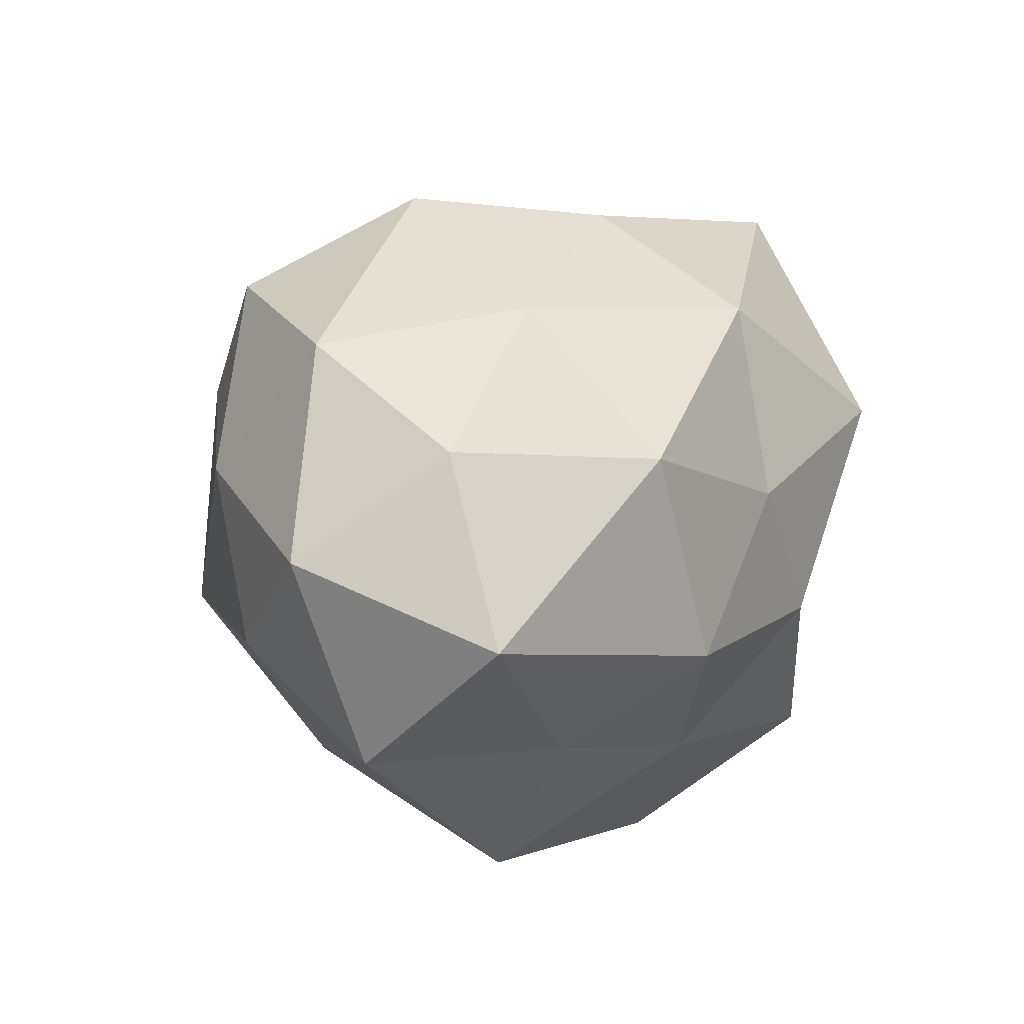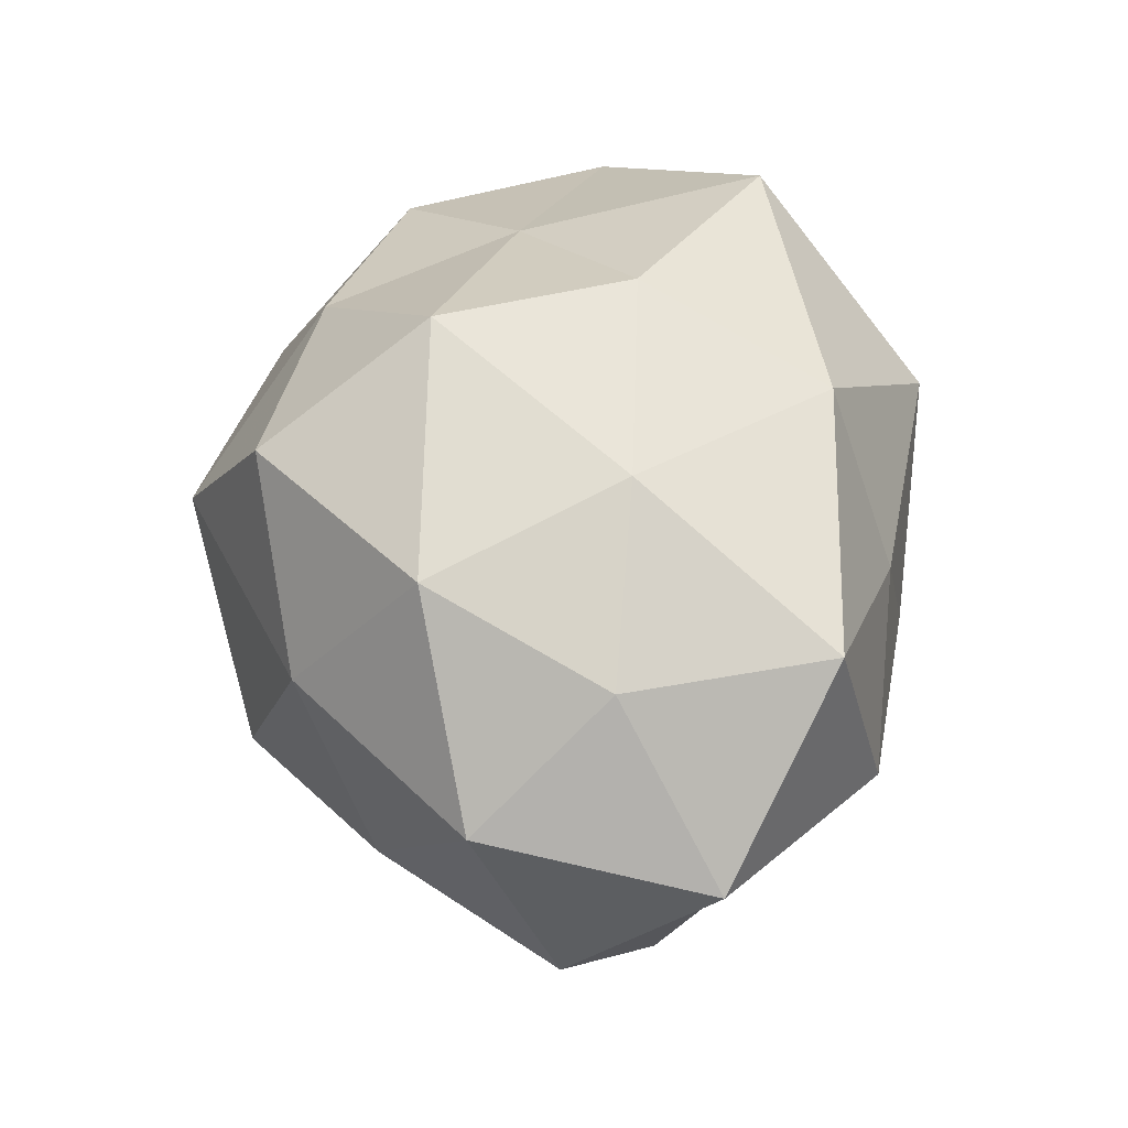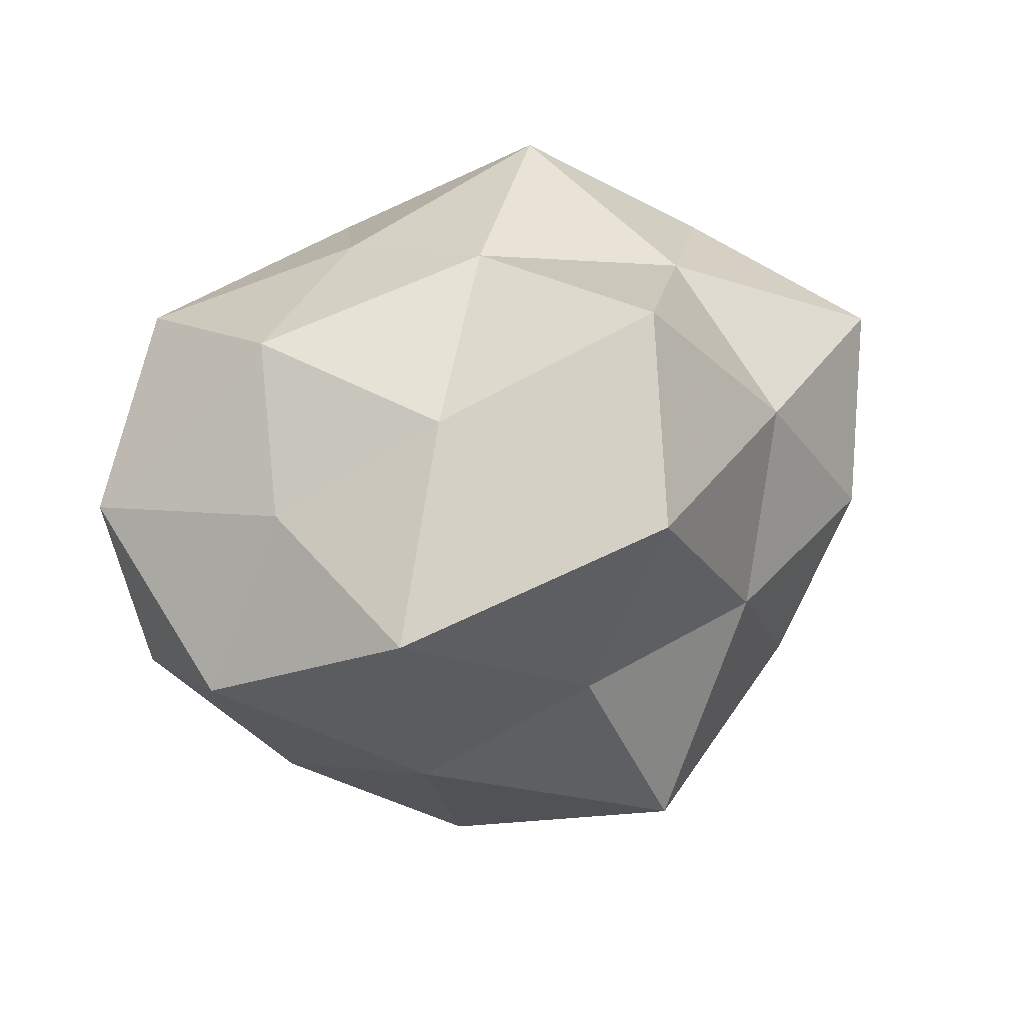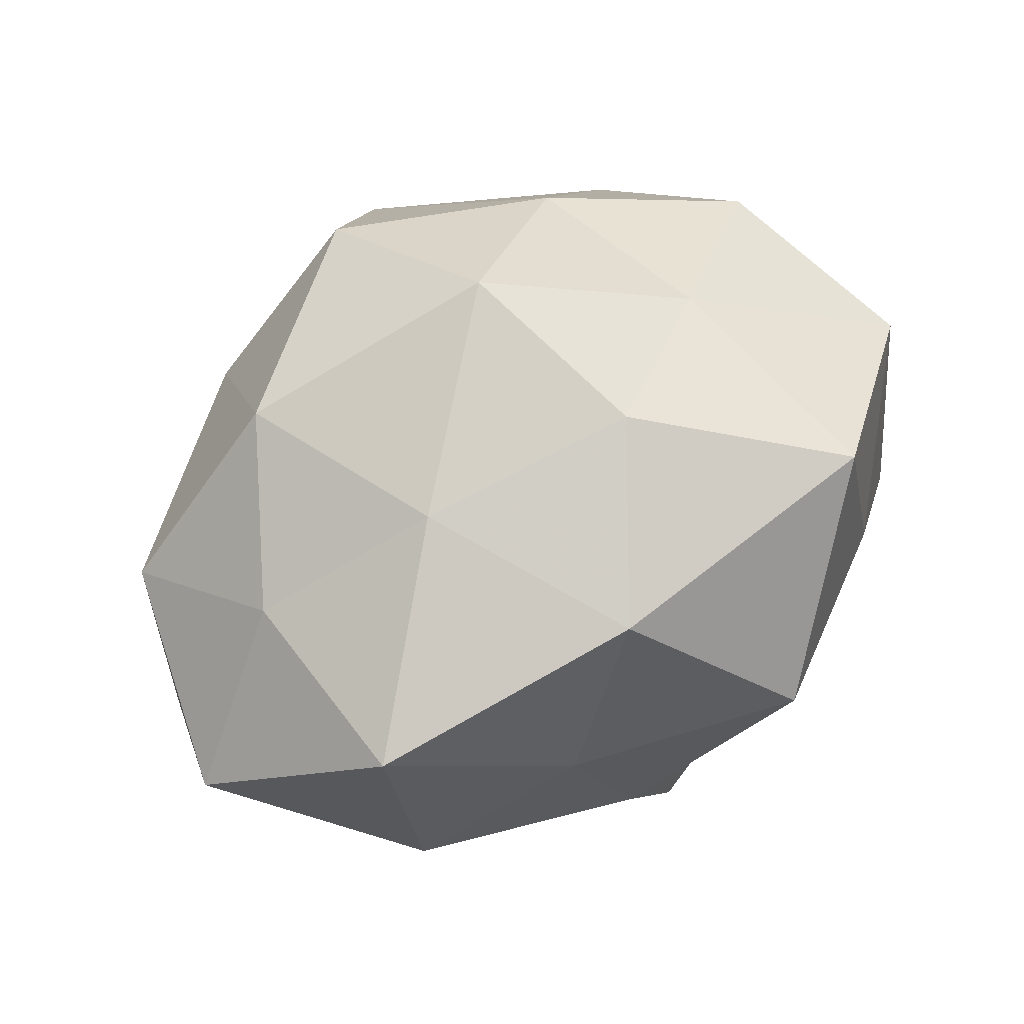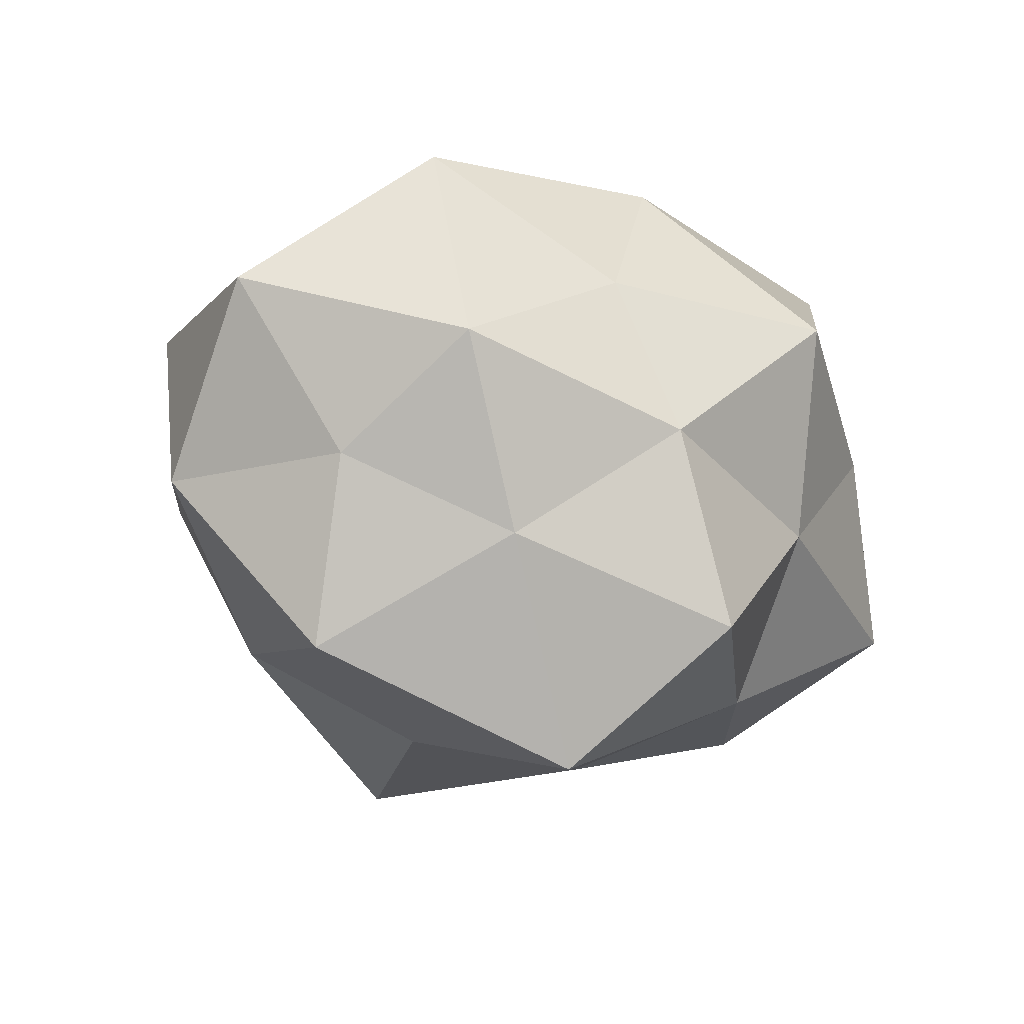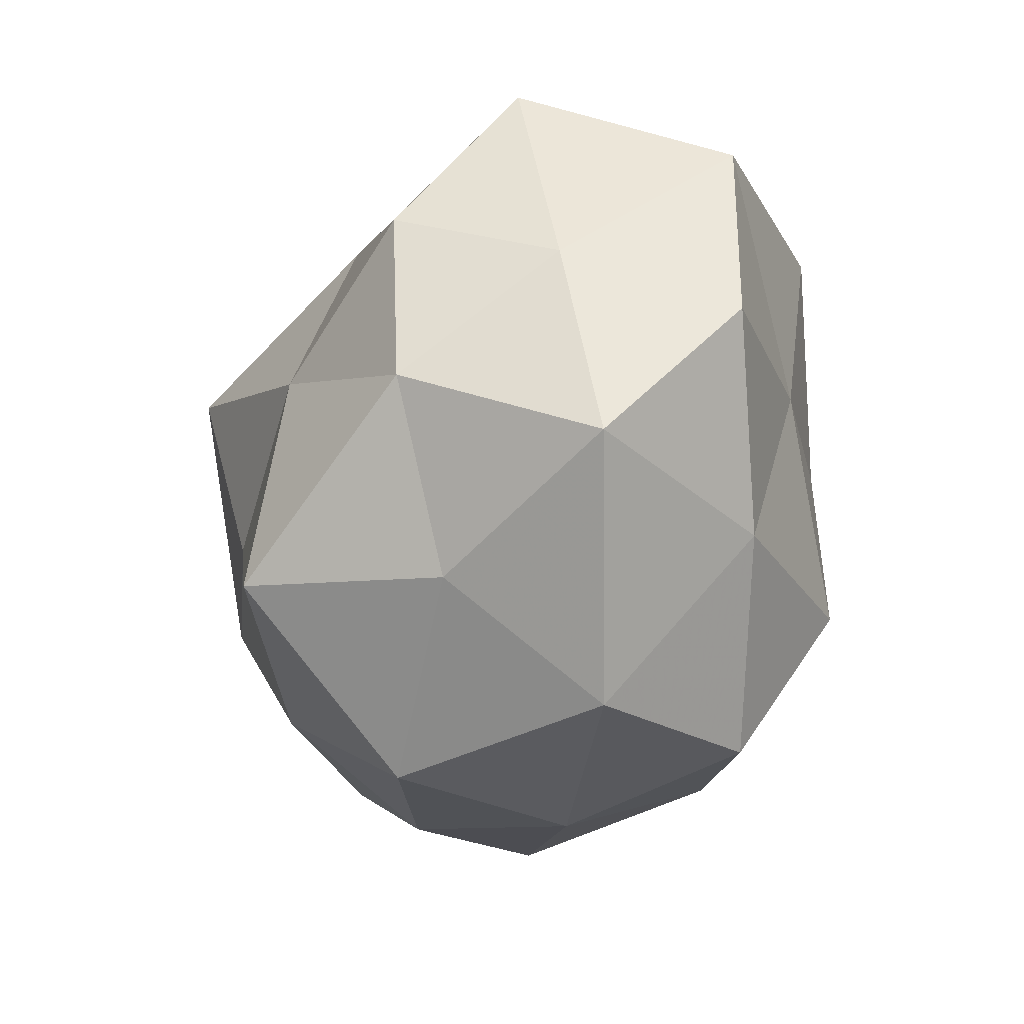
<metadata>
{"format":"obj","ext":"obj","renderer":"f3d","projection":"perspective","resolution":1024,"background":"white","views":[{"elev":28.4,"azim":105.4,"up":"+Z"},{"elev":54.1,"azim":85.9,"up":"+Z"},{"elev":30.0,"azim":144.1,"up":"+Y"},{"elev":70.5,"azim":147.4,"up":"+Z"},{"elev":-22.2,"azim":140.0,"up":"+Z"},{"elev":-55.2,"azim":-105.8,"up":"+Y"}]}
</metadata>
<code>
v 0.03176 0.0295 0.00105
v 0.0324 0.02373 0.02467
v -0.009659 0.007001 0.03435
v -0.004237 -0.01454 0.03634
v -0.01963 0.01728 -0.02758
v 0.03406 -0.02343 -0.004559
v -0.03384 -0.0326 -0.001781
v -0.005719 -0.04218 0.006592
v 0.04301 -0.01402 0.01225
v -0.04032 -0.008331 -0.008074
v 0.04944 0.01096 0.00879
v -0.01799 0.03006 -0.01052
v 0.03424 0.001232 0.02335
v 0.0343 0.006499 -0.02957
v -0.02661 -0.004372 0.0244
v -0.04977 0.006946 0.01025
v -0.04551 0.01695 -0.01427
v 0.01156 -0.005482 -0.03313
v 0.01436 0.004433 0.03211
v -0.03036 0.02262 0.02725
v 0.002418 0.02623 0.02943
v 0.04665 -0.005057 -0.009635
v -0.02105 -0.0262 0.01986
v 0.01292 0.03245 0.0118
v 0.003652 -0.03334 0.02609
v -0.03468 -9.355e-05 -0.02596
v -0.01194 -0.003248 -0.03272
v -0.03333 0.0259 0.004251
v 0.02191 -0.03109 0.01076
v 0.03743 0.01452 -0.01002
v 0.01465 -0.03732 -0.01147
v 0.0269 -0.0173 -0.02263
v 0.007272 0.01733 -0.04073
v -0.01122 -0.03334 -0.01312
v -0.01255 0.03953 0.01124
v 0.007014 0.03621 -0.005978
v -9.513e-05 -0.02799 -0.03339
v -0.02702 -0.02036 -0.02287
v -0.001216 0.03486 -0.02689
v -0.04311 -0.01645 0.01168
v 0.02362 -0.01731 0.02904
v 0.02135 0.02479 -0.01844
f 2 11 1
f 2 13 11
f 11 13 9
f 15 4 3
f 12 5 17
f 10 16 17
f 19 3 4
f 2 19 13
f 3 20 15
f 20 16 15
f 21 19 2
f 21 3 19
f 21 20 3
f 22 9 6
f 11 9 22
f 8 23 7
f 23 4 15
f 24 2 1
f 24 21 2
f 23 25 4
f 8 25 23
f 17 5 26
f 26 10 17
f 27 26 5
f 28 12 17
f 17 16 28
f 20 28 16
f 29 6 9
f 8 29 25
f 1 11 30
f 30 11 22
f 22 14 30
f 31 6 29
f 31 29 8
f 32 18 14
f 6 32 22
f 32 14 22
f 31 32 6
f 33 14 18
f 27 5 33
f 18 27 33
f 34 8 7
f 34 31 8
f 35 20 21
f 24 35 21
f 35 12 28
f 35 28 20
f 24 1 36
f 36 12 35
f 24 36 35
f 37 27 18
f 37 18 32
f 37 32 31
f 34 37 31
f 7 10 38
f 38 10 26
f 38 26 27
f 34 7 38
f 38 27 37
f 34 38 37
f 12 39 5
f 33 5 39
f 36 39 12
f 7 40 10
f 10 40 16
f 15 16 40
f 7 23 40
f 40 23 15
f 41 9 13
f 19 4 41
f 13 19 41
f 41 4 25
f 29 9 41
f 25 29 41
f 1 30 42
f 42 30 14
f 42 14 33
f 1 42 36
f 39 42 33
f 36 42 39

</code>
